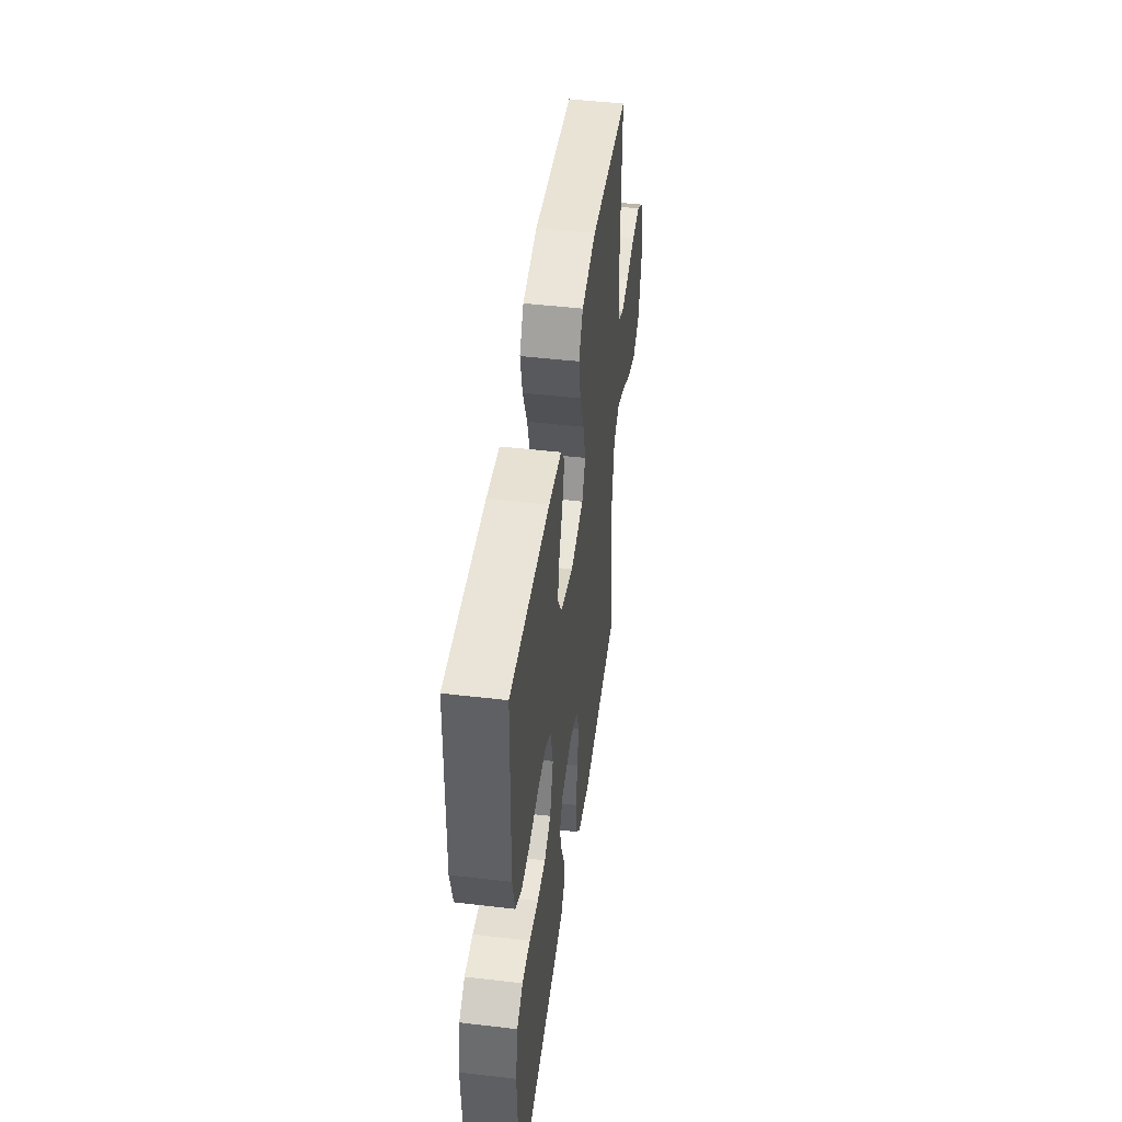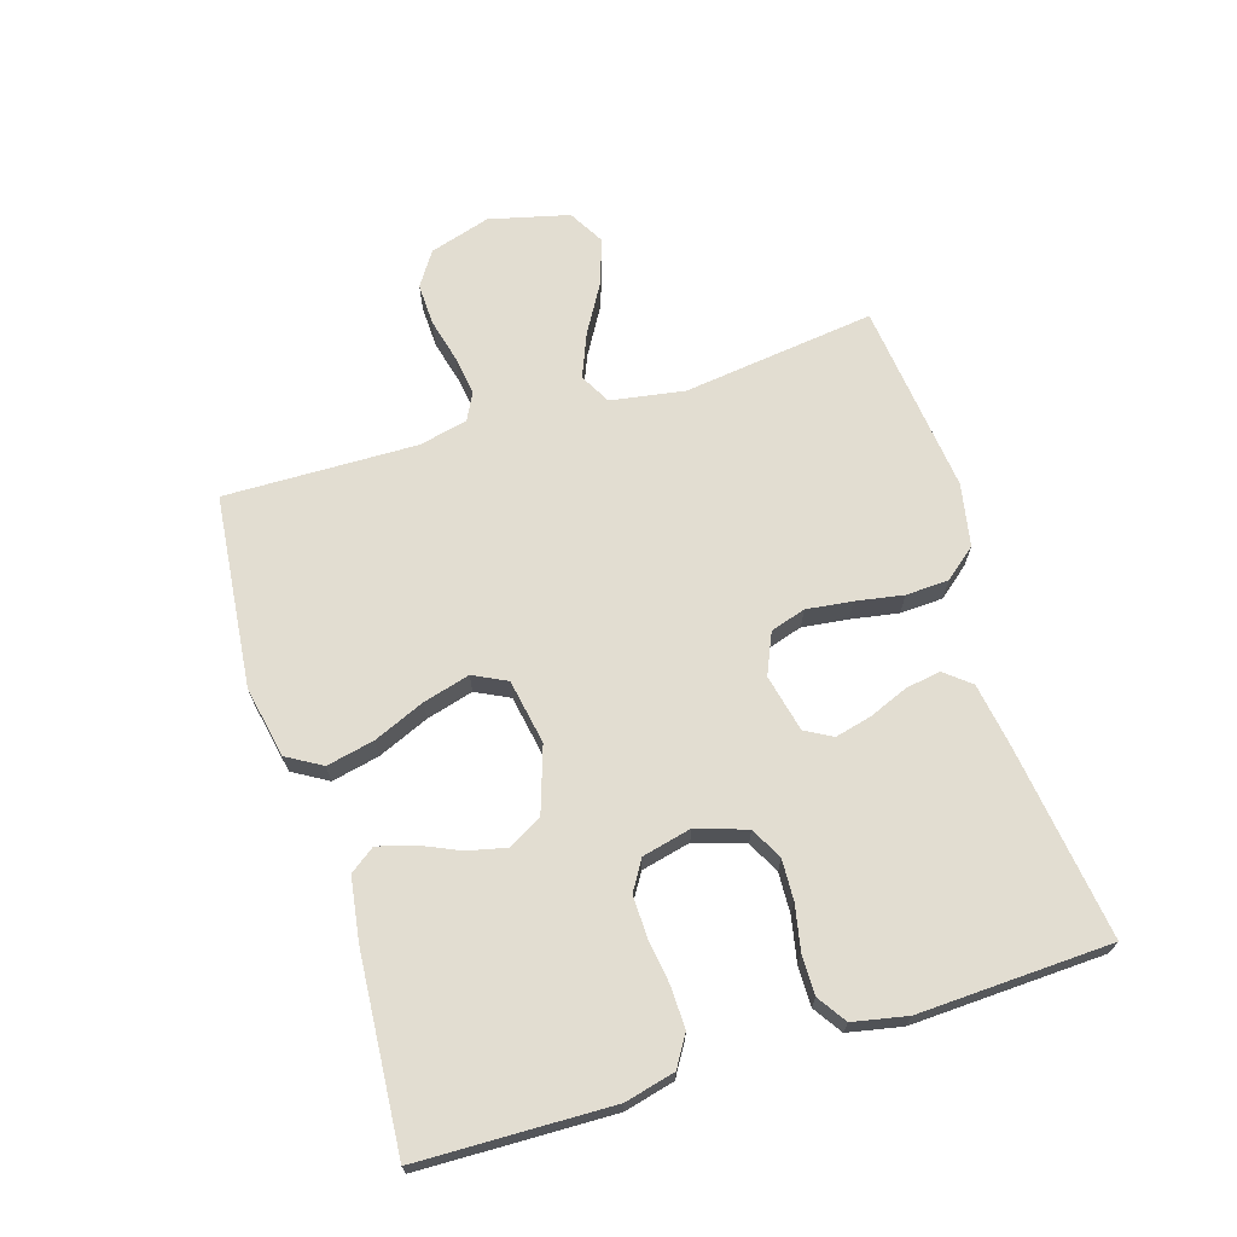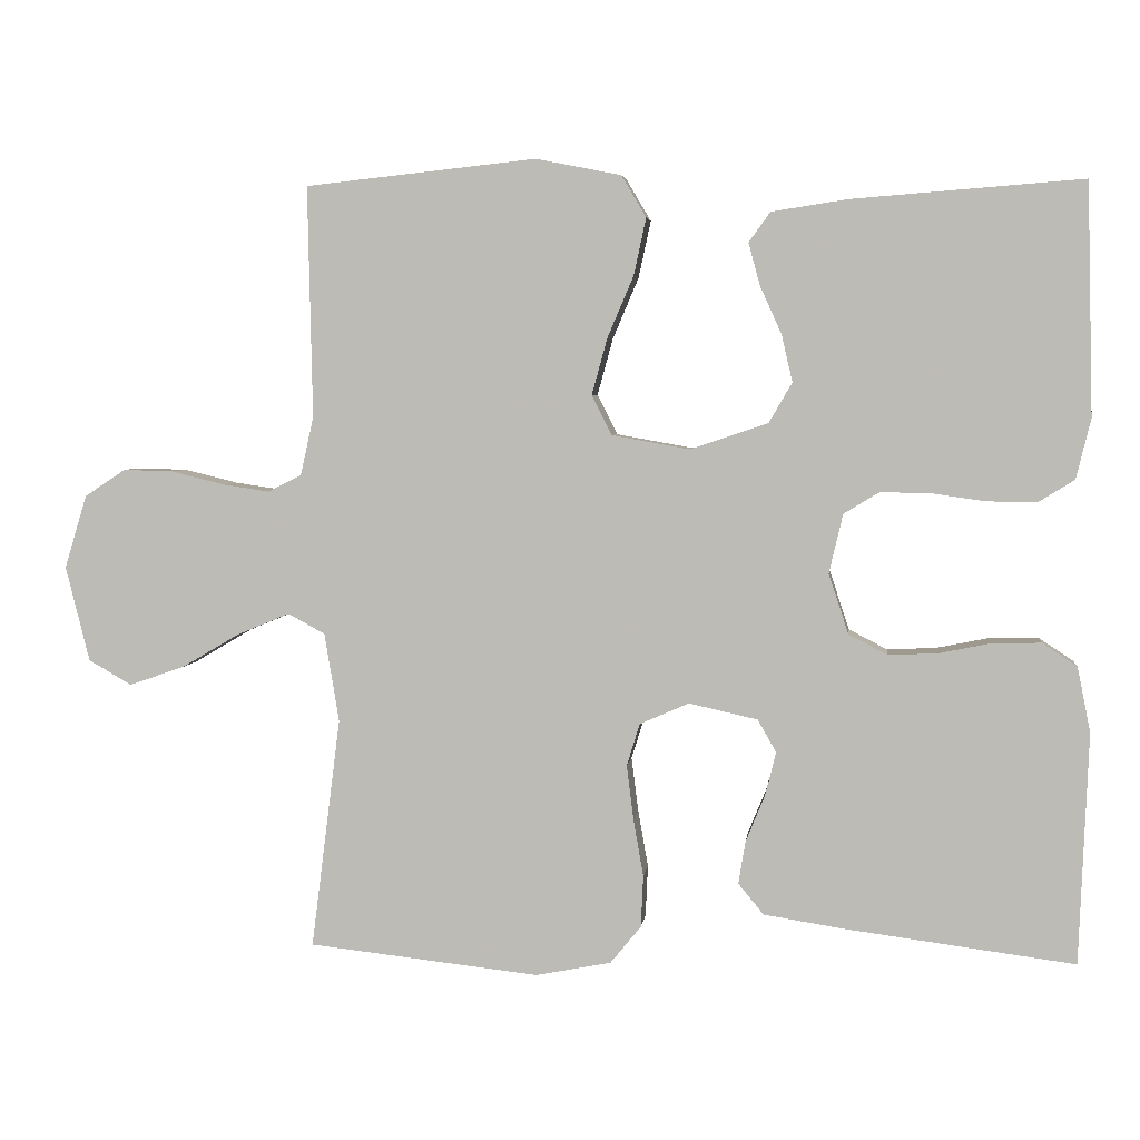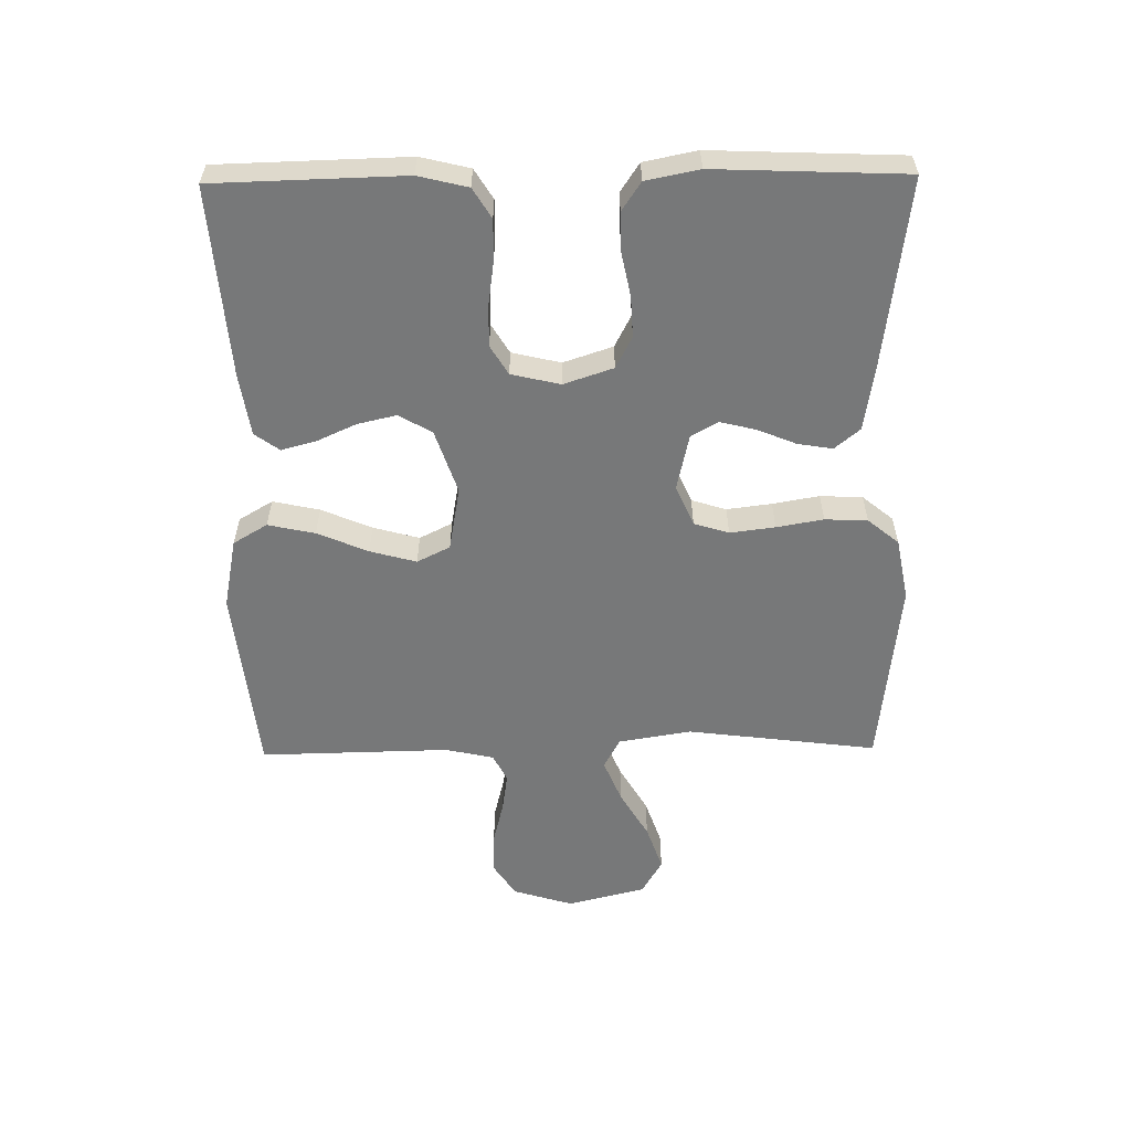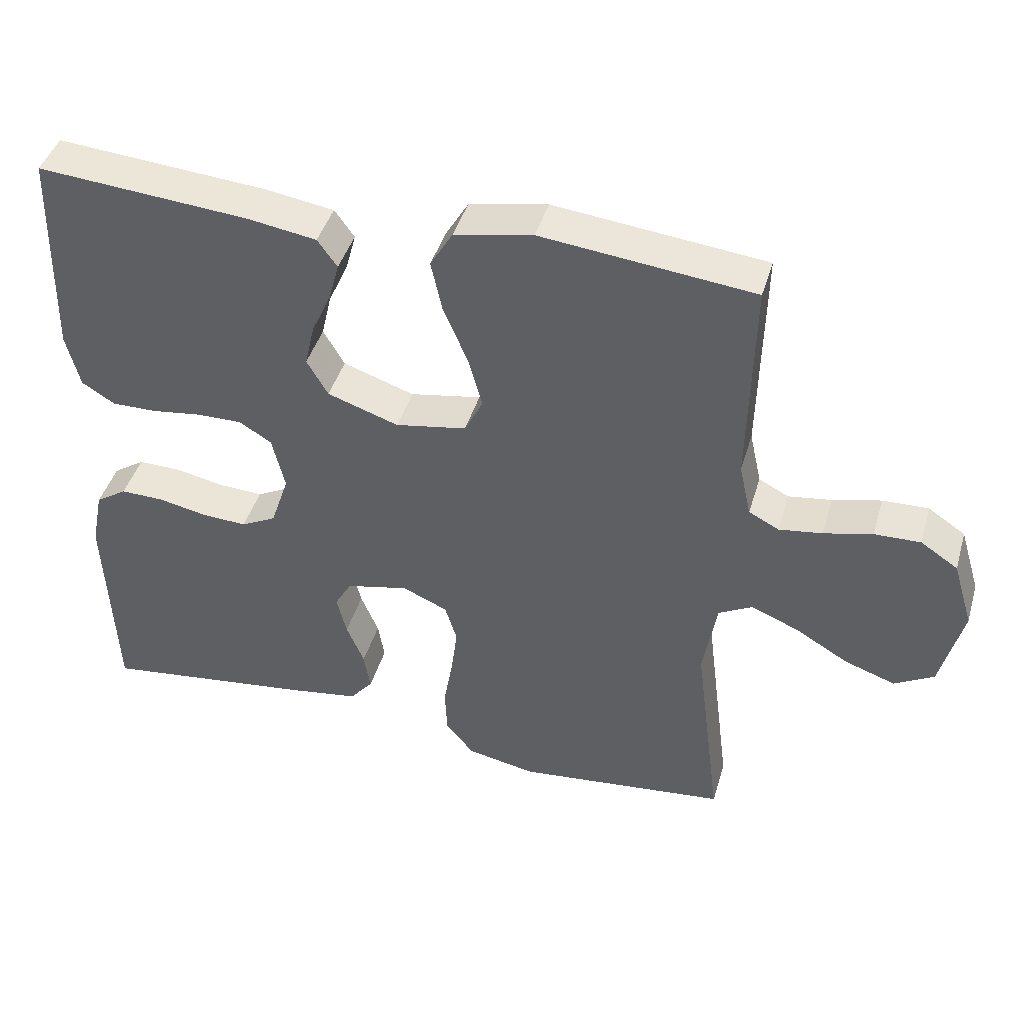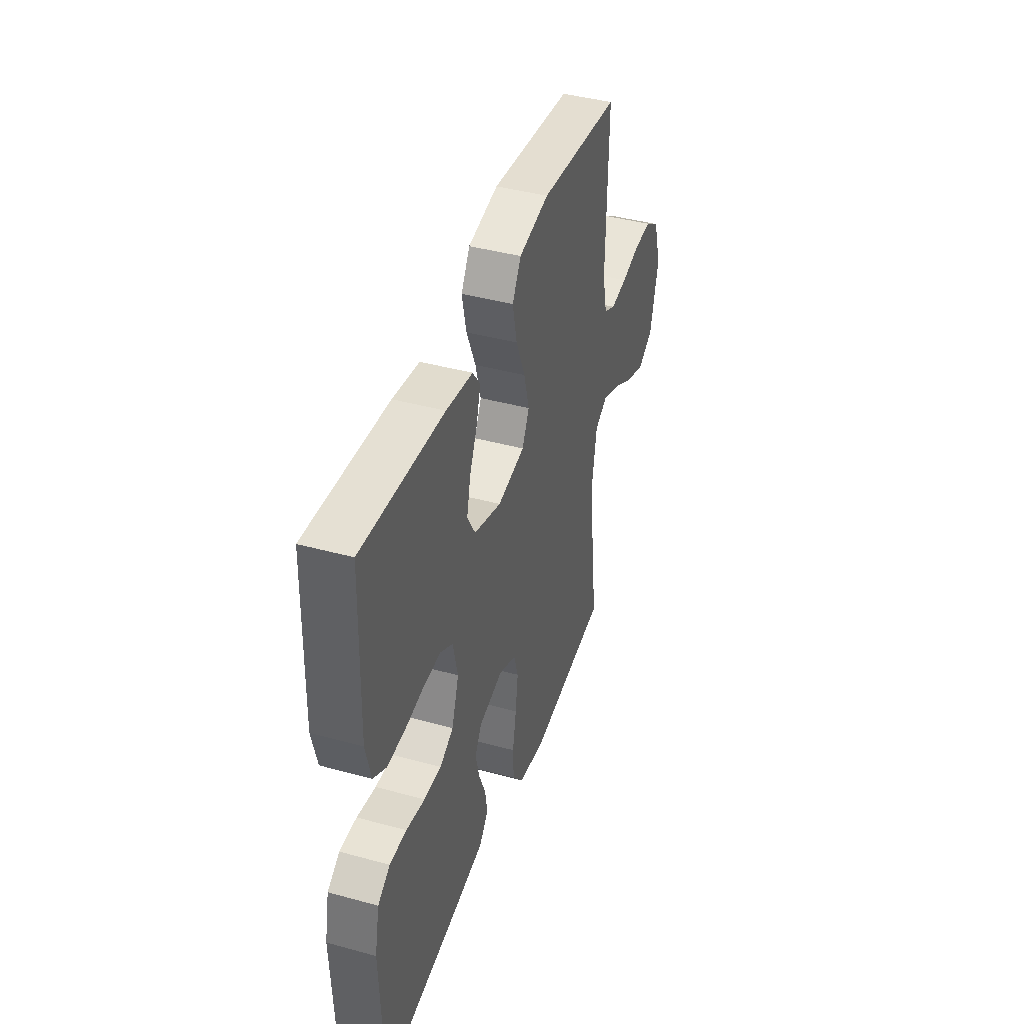
<metadata>
{"format":"obj","ext":"obj","renderer":"f3d","projection":"perspective","resolution":1024,"background":"white","views":[{"elev":47.0,"azim":97.6,"up":"+Z"},{"elev":68.4,"azim":72.7,"up":"+Y"},{"elev":4.1,"azim":6.7,"up":"+Z"},{"elev":-57.4,"azim":90.8,"up":"+Y"},{"elev":43.4,"azim":-163.8,"up":"+Z"},{"elev":41.7,"azim":108.3,"up":"+Z"}]}
</metadata>
<code>
v 0.5 0.07 0.5
v 0.508 0.07 0.2
v 0.489 0.07 0.122
v 0.442 0.07 0.093
v 0.378 0.07 0.094
v 0.307 0.07 0.104
v 0.243 0.07 0.105
v 0.197 0.07 0.077
v 0.179 0.07 0
v 0.205 0.07 -0.078
v 0.255 0.07 -0.104
v 0.319 0.07 -0.101
v 0.388 0.07 -0.087
v 0.45 0.07 -0.086
v 0.495 0.07 -0.116
v 0.512 0.07 -0.2
v 0.5 0.07 -0.5
v 0.2 0.07 -0.461
v 0.098 0.07 -0.445
v 0.065 0.07 -0.405
v 0.074 0.07 -0.35
v 0.099 0.07 -0.289
v 0.113 0.07 -0.232
v 0.089 0.07 -0.19
v 0 0.07 -0.17
v -0.064 0.07 -0.198
v -0.081 0.07 -0.253
v -0.072 0.07 -0.324
v -0.059 0.07 -0.398
v -0.062 0.07 -0.465
v -0.102 0.07 -0.514
v -0.2 0.07 -0.533
v -0.5 0.07 -0.5
v -0.462 0.07 -0.2
v -0.481 0.07 -0.085
v -0.529 0.07 -0.059
v -0.597 0.07 -0.087
v -0.672 0.07 -0.131
v -0.744 0.07 -0.156
v -0.8 0.07 -0.124
v -0.831 0.07 0
v -0.802 0.07 0.095
v -0.749 0.07 0.13
v -0.684 0.07 0.128
v -0.615 0.07 0.111
v -0.554 0.07 0.102
v -0.511 0.07 0.124
v -0.494 0.07 0.2
v -0.5 0.07 0.5
v -0.2 0.07 0.532
v -0.089 0.07 0.51
v -0.057 0.07 0.456
v -0.073 0.07 0.382
v -0.107 0.07 0.302
v -0.127 0.07 0.229
v -0.101 0.07 0.177
v 0 0.07 0.159
v 0.101 0.07 0.193
v 0.131 0.07 0.245
v 0.117 0.07 0.306
v 0.089 0.07 0.368
v 0.074 0.07 0.423
v 0.102 0.07 0.462
v 0.2 0.07 0.477
v 0.5 0 0.5
v 0.508 0 0.2
v 0.489 0 0.122
v 0.442 0 0.093
v 0.378 0 0.094
v 0.307 0 0.104
v 0.243 0 0.105
v 0.197 0 0.077
v 0.179 0 0
v 0.205 0 -0.078
v 0.255 0 -0.104
v 0.319 0 -0.101
v 0.388 0 -0.087
v 0.45 0 -0.086
v 0.495 0 -0.116
v 0.512 0 -0.2
v 0.5 0 -0.5
v 0.2 0 -0.461
v 0.098 0 -0.445
v 0.065 0 -0.405
v 0.074 0 -0.35
v 0.099 0 -0.289
v 0.113 0 -0.232
v 0.089 0 -0.19
v 0 0 -0.17
v -0.064 0 -0.198
v -0.081 0 -0.253
v -0.072 0 -0.324
v -0.059 0 -0.398
v -0.062 0 -0.465
v -0.102 0 -0.514
v -0.2 0 -0.533
v -0.5 0 -0.5
v -0.462 0 -0.2
v -0.481 0 -0.085
v -0.529 0 -0.059
v -0.597 0 -0.087
v -0.672 0 -0.131
v -0.744 0 -0.156
v -0.8 0 -0.124
v -0.831 0 0
v -0.802 0 0.095
v -0.749 0 0.13
v -0.684 0 0.128
v -0.615 0 0.111
v -0.554 0 0.102
v -0.511 0 0.124
v -0.494 0 0.2
v -0.5 0 0.5
v -0.2 0 0.532
v -0.089 0 0.51
v -0.057 0 0.456
v -0.073 0 0.382
v -0.107 0 0.302
v -0.127 0 0.229
v -0.101 0 0.177
v 0 0 0.159
v 0.101 0 0.193
v 0.131 0 0.245
v 0.117 0 0.306
v 0.089 0 0.368
v 0.074 0 0.423
v 0.102 0 0.462
v 0.2 0 0.477
f 60 61 62 63
f 59 60 63 64
f 51 52 53 54
f 51 54 55
f 48 49 50 51
f 47 48 51 55
f 46 47 55 56
f 42 43 44 45
f 42 45 46
f 41 42 46
f 37 38 39 40
f 36 37 40 41
f 31 32 33 34
f 31 34 35
f 28 29 30 31
f 27 28 31 35
f 26 27 35 36
f 19 20 21 22
f 19 22 23
f 18 19 23
f 17 18 23
f 16 17 23 24
f 12 13 14 15
f 11 12 15 16
f 3 4 5 6
f 3 6 7
f 2 3 7
f 59 64 1 2
f 58 59 2 7
f 57 58 7 8
f 56 57 8 9
f 36 41 46 56
f 25 26 36 56
f 25 56 9 10
f 11 16 24 25
f 10 11 25
f 127 126 125 124
f 128 127 124 123
f 118 117 116 115
f 119 118 115
f 115 114 113 112
f 119 115 112 111
f 120 119 111 110
f 109 108 107 106
f 110 109 106
f 110 106 105
f 104 103 102 101
f 105 104 101 100
f 98 97 96 95
f 99 98 95
f 95 94 93 92
f 99 95 92 91
f 100 99 91 90
f 86 85 84 83
f 87 86 83
f 87 83 82
f 87 82 81
f 88 87 81 80
f 79 78 77 76
f 80 79 76 75
f 70 69 68 67
f 71 70 67
f 71 67 66
f 66 65 128 123
f 71 66 123 122
f 72 71 122 121
f 73 72 121 120
f 120 110 105 100
f 120 100 90 89
f 74 73 120 89
f 89 88 80 75
f 89 75 74
f 1 65 66 2
f 2 66 67 3
f 3 67 68 4
f 4 68 69 5
f 5 69 70 6
f 6 70 71 7
f 7 71 72 8
f 8 72 73 9
f 9 73 74 10
f 10 74 75 11
f 11 75 76 12
f 12 76 77 13
f 13 77 78 14
f 14 78 79 15
f 15 79 80 16
f 16 80 81 17
f 17 81 82 18
f 18 82 83 19
f 19 83 84 20
f 20 84 85 21
f 21 85 86 22
f 22 86 87 23
f 23 87 88 24
f 24 88 89 25
f 25 89 90 26
f 26 90 91 27
f 27 91 92 28
f 28 92 93 29
f 29 93 94 30
f 30 94 95 31
f 31 95 96 32
f 32 96 97 33
f 33 97 98 34
f 34 98 99 35
f 35 99 100 36
f 36 100 101 37
f 37 101 102 38
f 38 102 103 39
f 39 103 104 40
f 40 104 105 41
f 41 105 106 42
f 42 106 107 43
f 43 107 108 44
f 44 108 109 45
f 45 109 110 46
f 46 110 111 47
f 47 111 112 48
f 48 112 113 49
f 49 113 114 50
f 50 114 115 51
f 51 115 116 52
f 52 116 117 53
f 53 117 118 54
f 54 118 119 55
f 55 119 120 56
f 56 120 121 57
f 57 121 122 58
f 58 122 123 59
f 59 123 124 60
f 60 124 125 61
f 61 125 126 62
f 62 126 127 63
f 63 127 128 64
f 64 128 65 1

</code>
